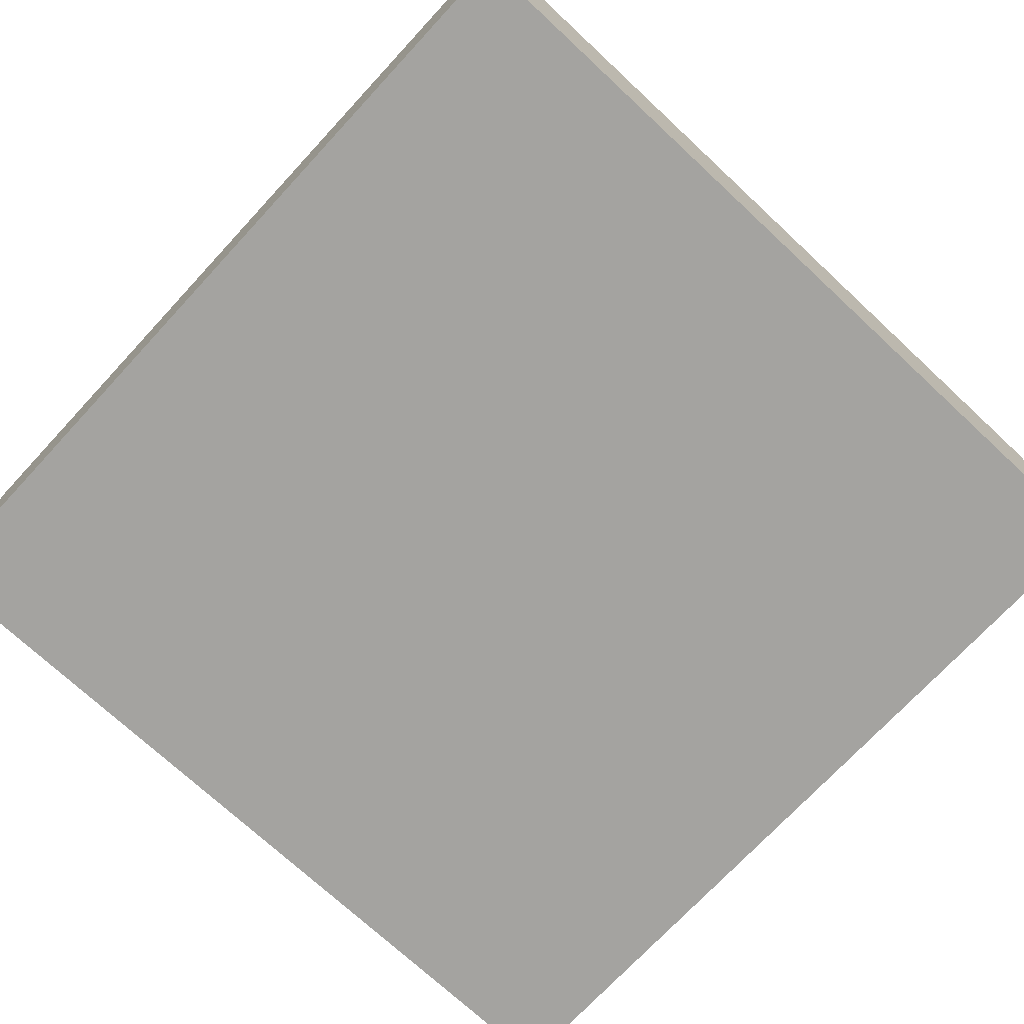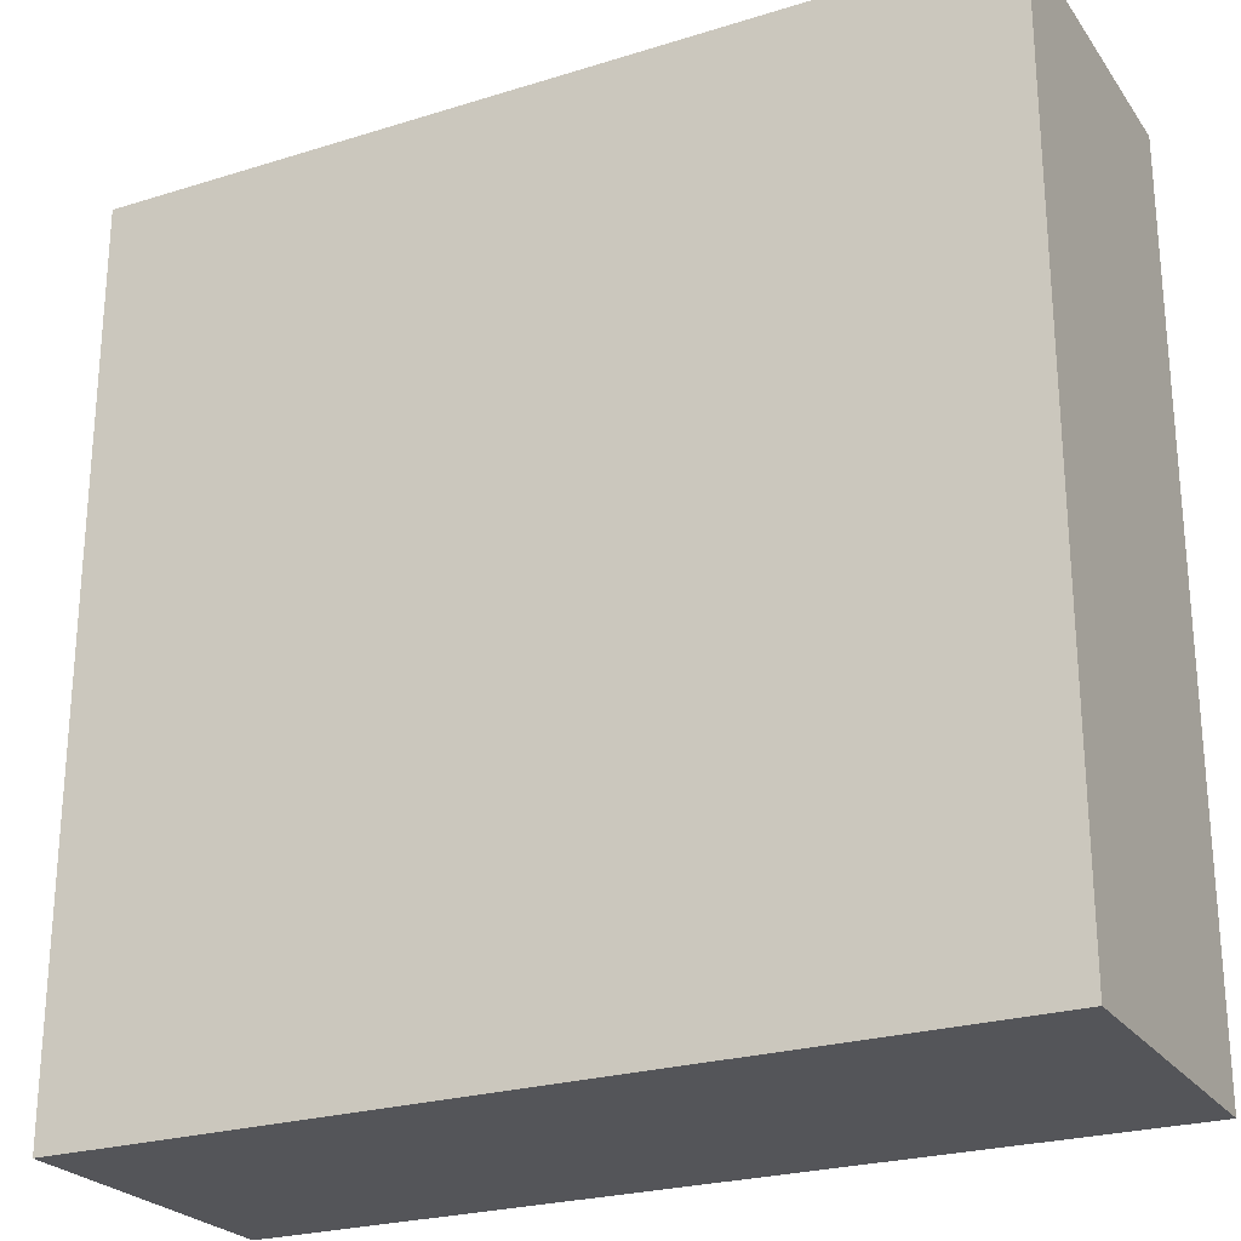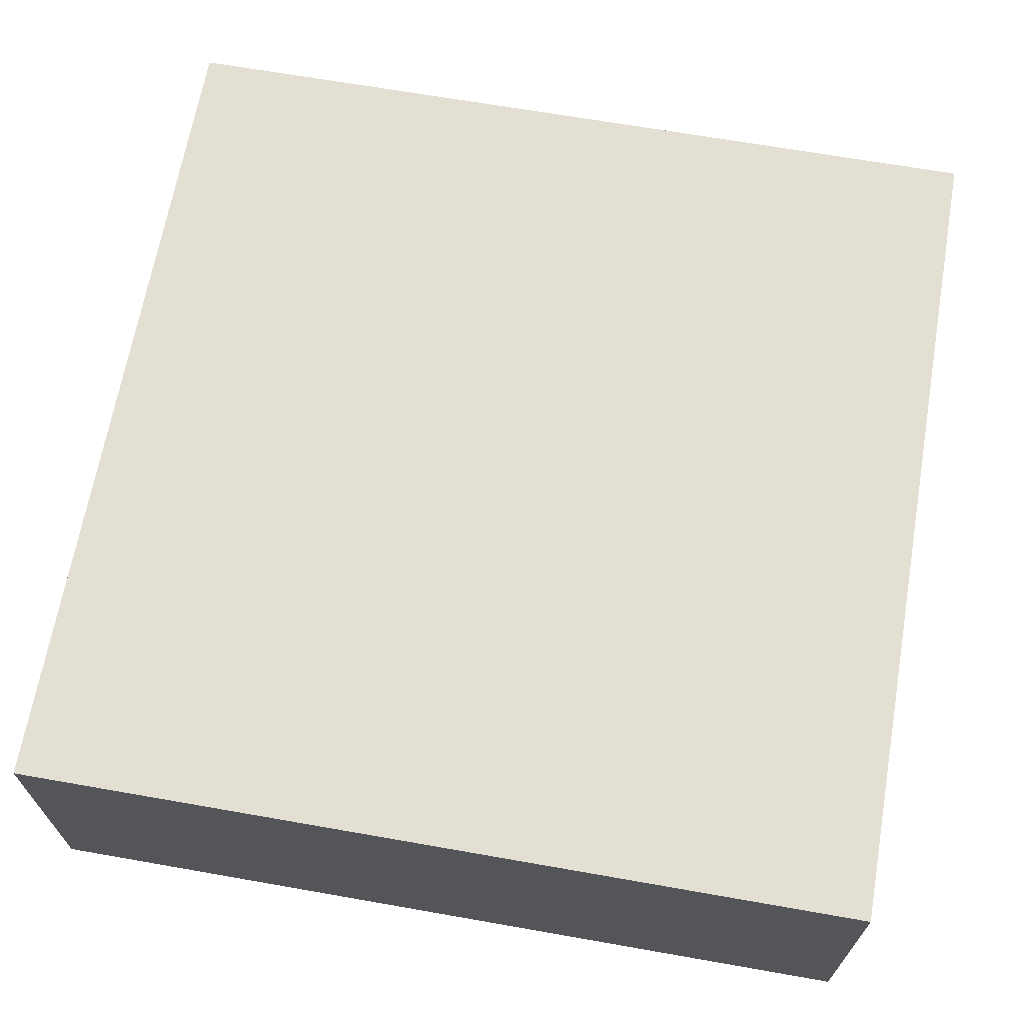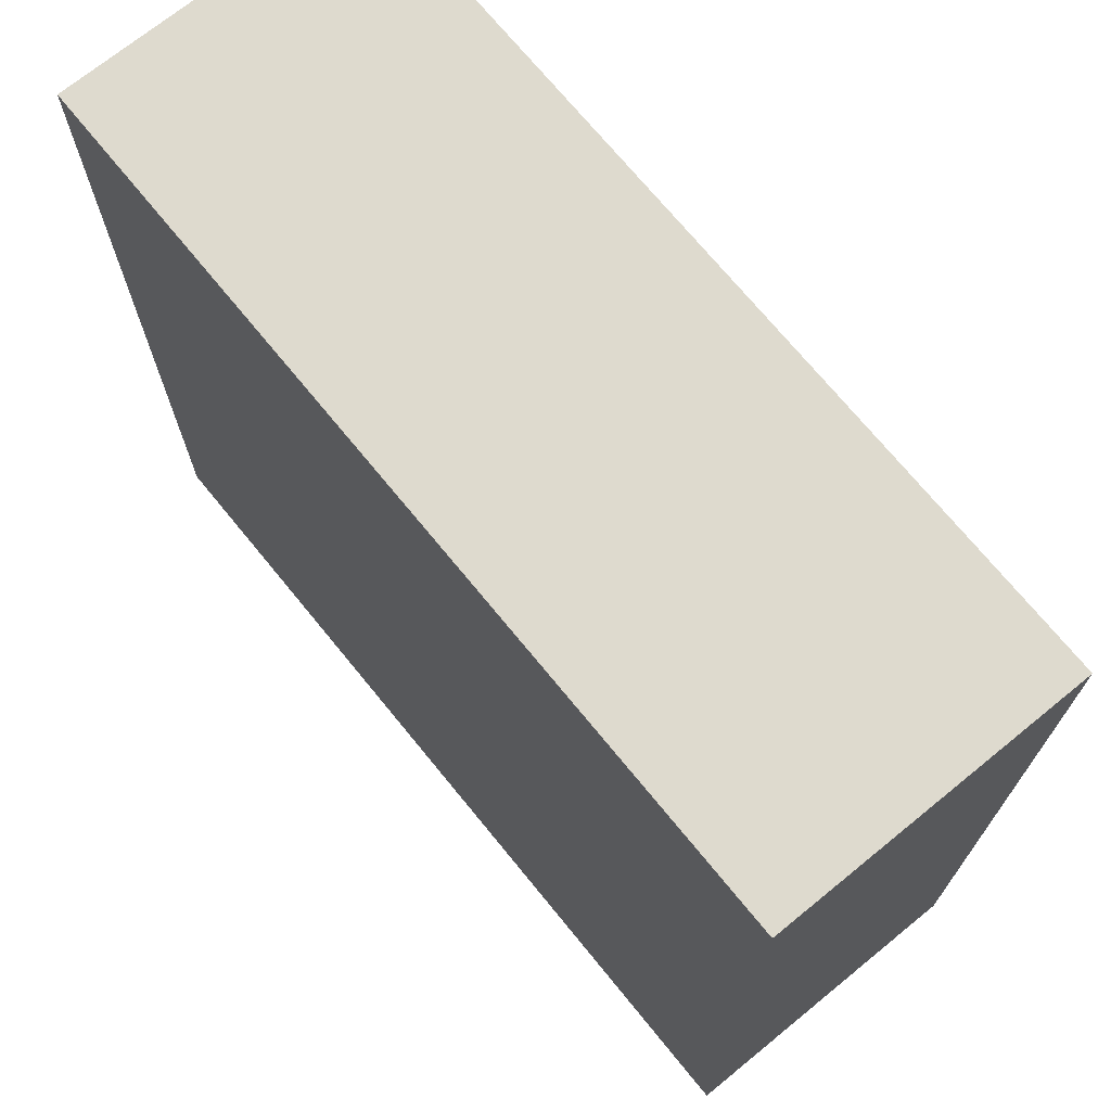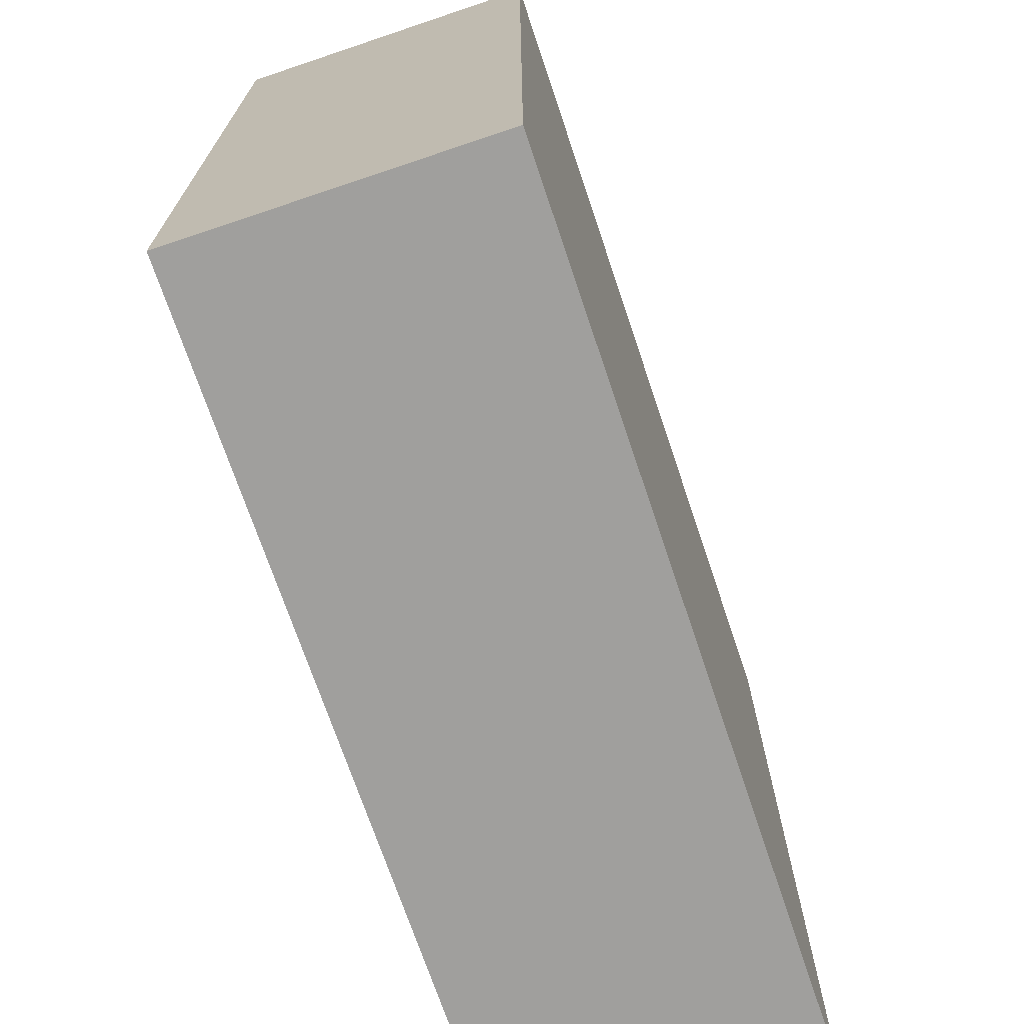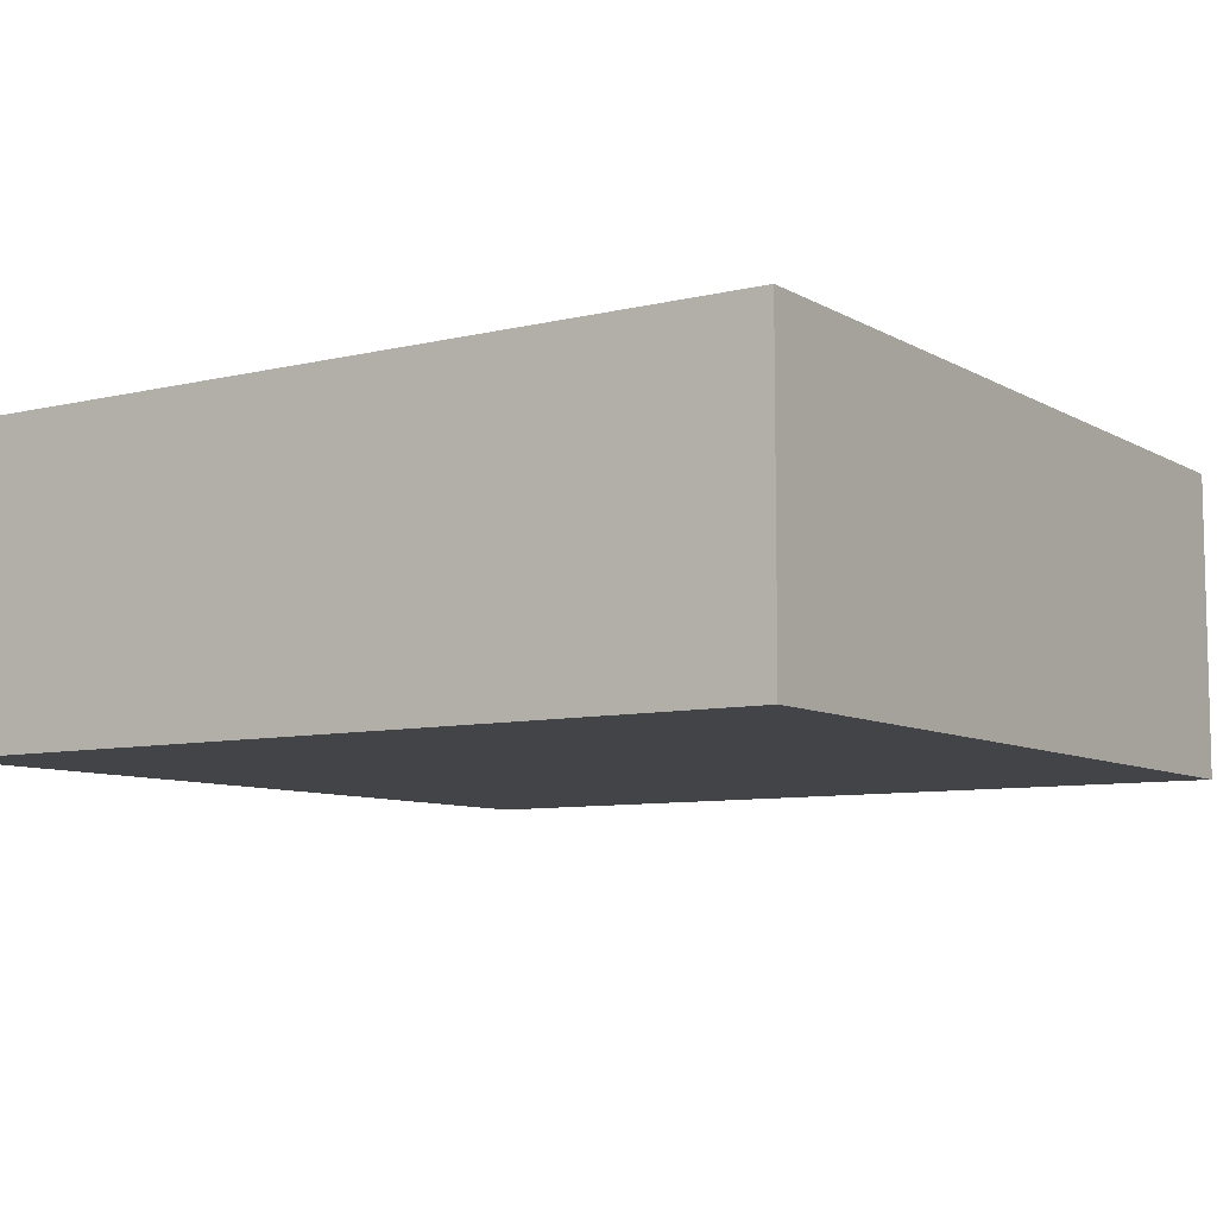
<metadata>
{"format":"obj","ext":"obj","renderer":"f3d","projection":"perspective","resolution":1024,"background":"white","views":[{"elev":-73.0,"azim":47.1,"up":"+Y"},{"elev":-24.8,"azim":-153.1,"up":"+Z"},{"elev":67.0,"azim":-80.0,"up":"+Y"},{"elev":71.3,"azim":-129.2,"up":"+Z"},{"elev":-71.3,"azim":108.6,"up":"+Z"},{"elev":-8.1,"azim":-56.4,"up":"+Y"}]}
</metadata>
<code>
o Arena
g Plane
v 14 0 -14
v 14 0 0
v 0 0 -14
v 0 0 0
v 14 0 14
v 0 0 14
v -14 0 -14
v -14 0 0
v -14 0 14
v -14 10 -14
v 0 10 -14
v -14 10 0
v -14 10 14
v 0 10 14
v 14 10 14
v 14 10 0
v 14 10 -14
f 16 15 14
f 16 14 12
f 12 11 16
f 12 10 11
f 11 17 16
f 13 12 14
f 4 2 1
f 1 3 4
f 6 5 2
f 2 4 6
f 8 4 3
f 3 7 8
f 9 6 4
f 4 8 9
f 10 7 3
f 3 11 10
f 12 8 7
f 7 10 12
f 13 9 8
f 8 12 13
f 14 6 9
f 9 13 14
f 15 5 6
f 6 14 15
f 16 2 5
f 5 15 16
f 17 1 2
f 2 16 17
f 11 3 1
f 1 17 11

</code>
